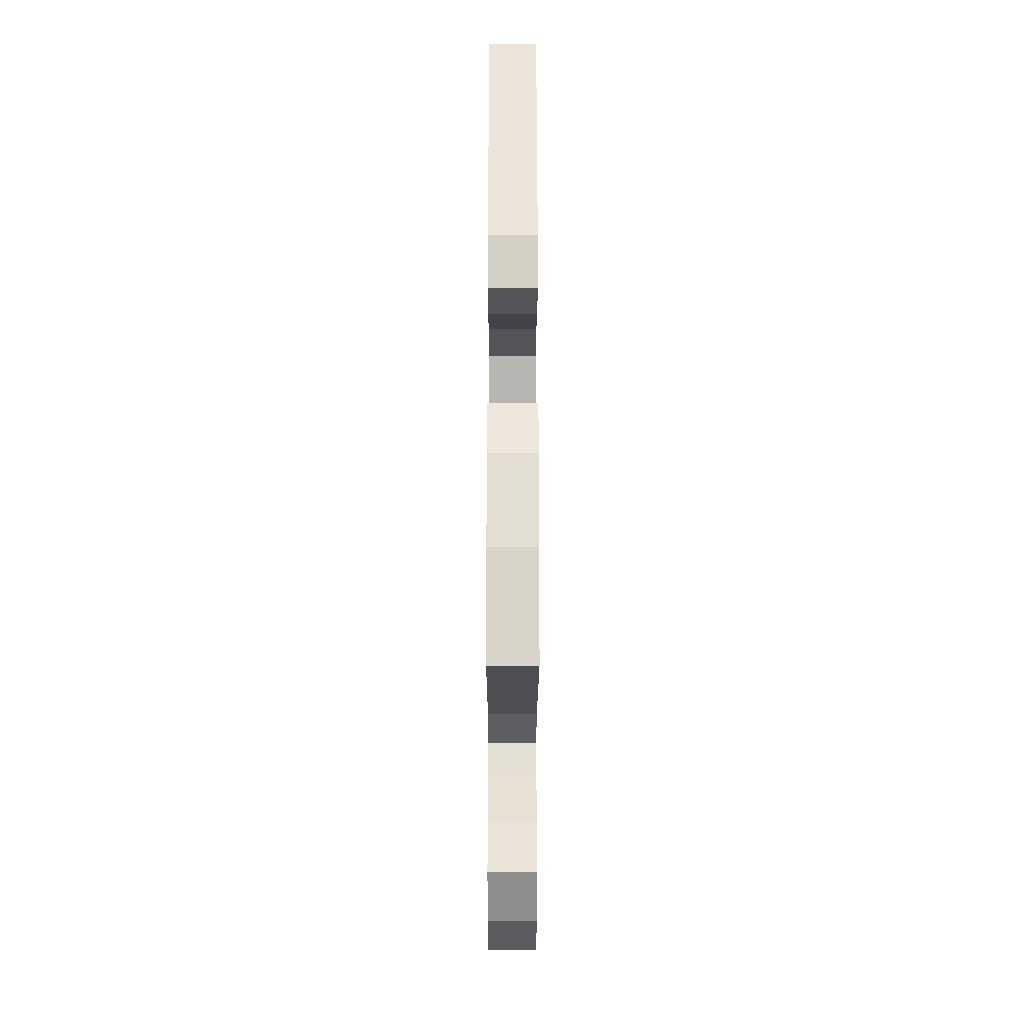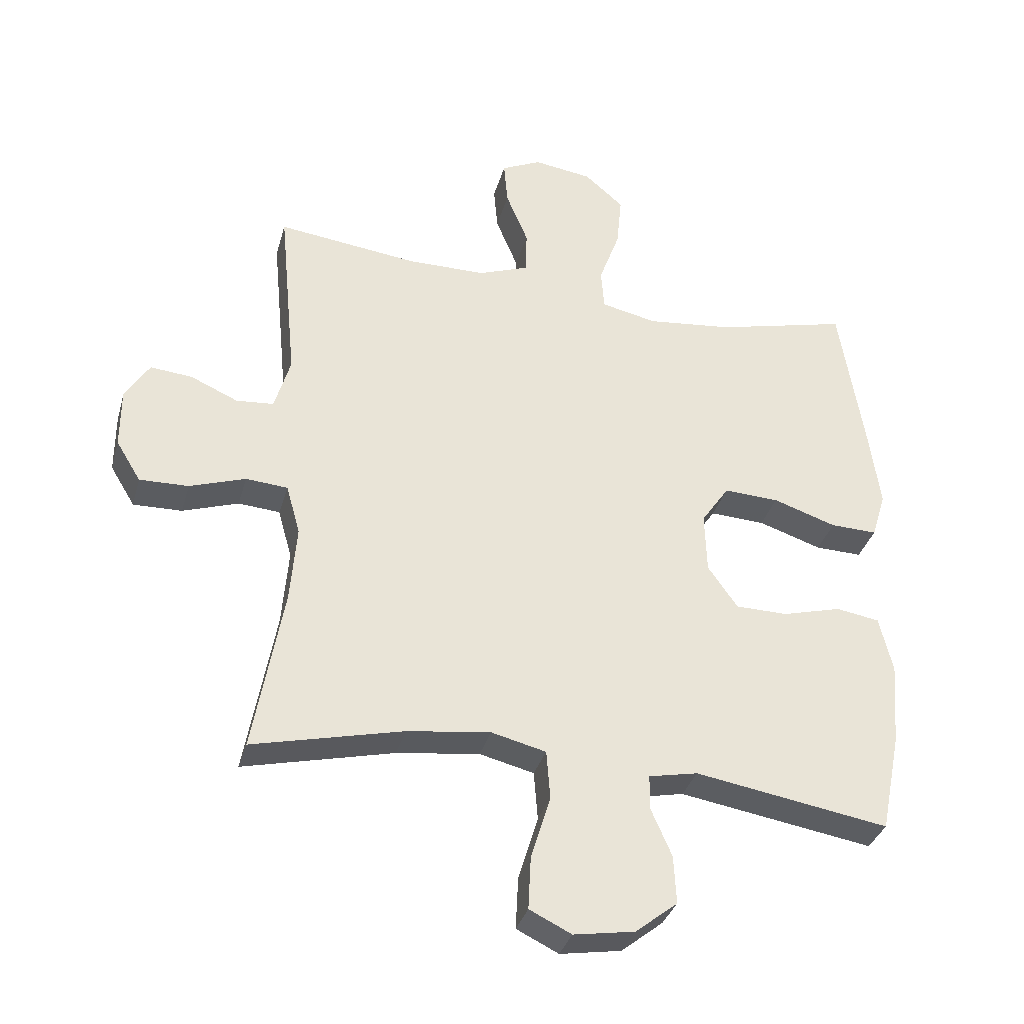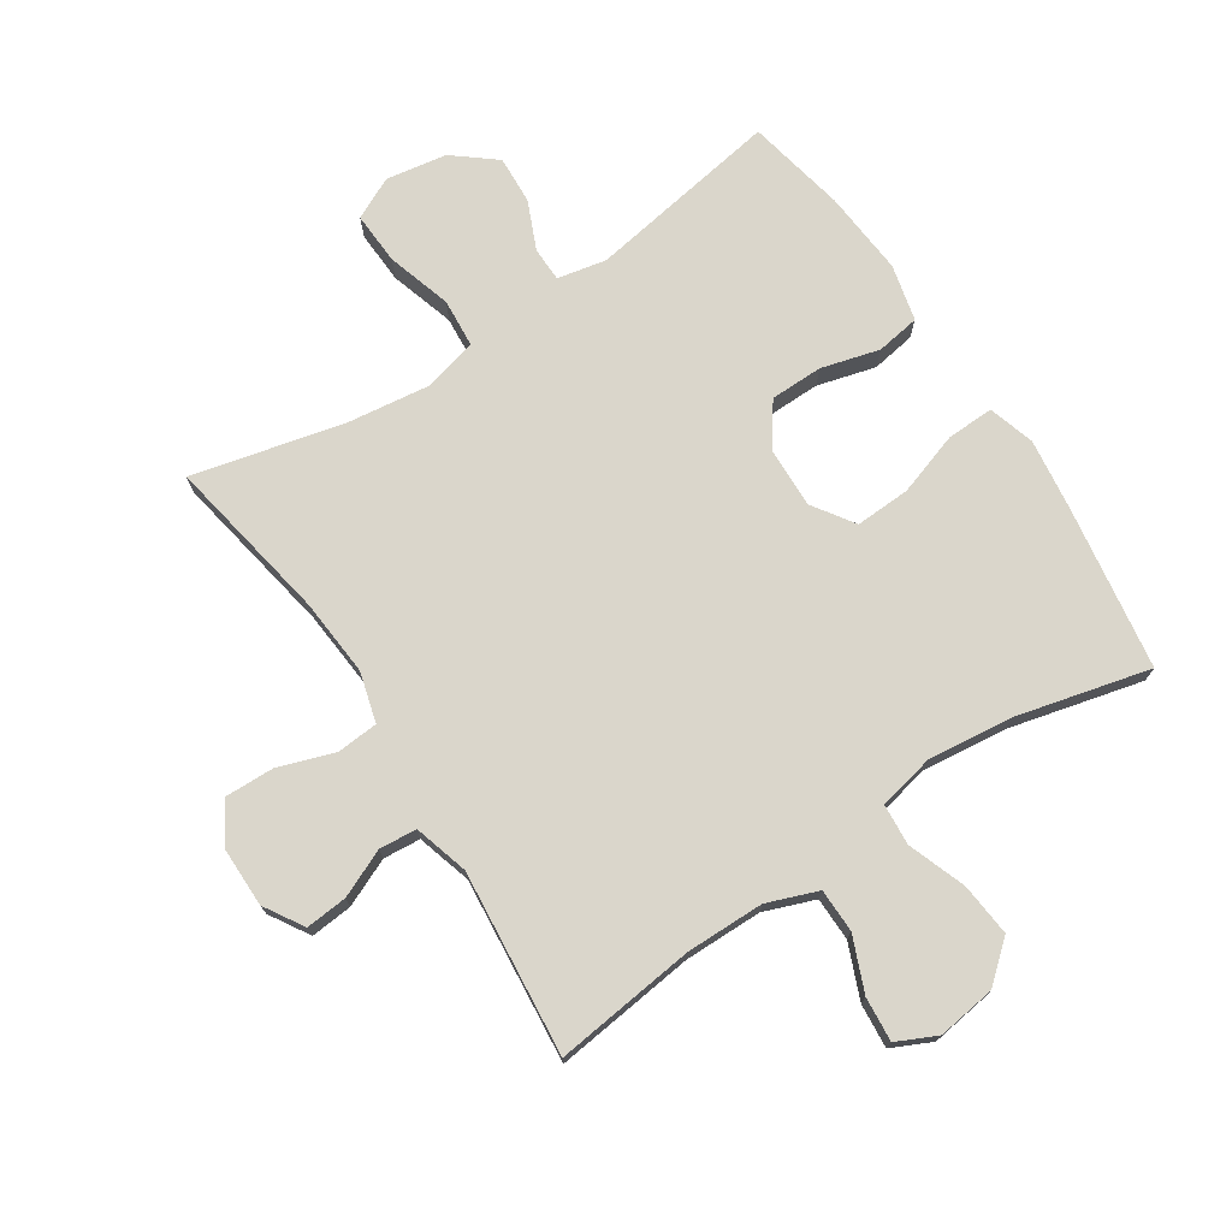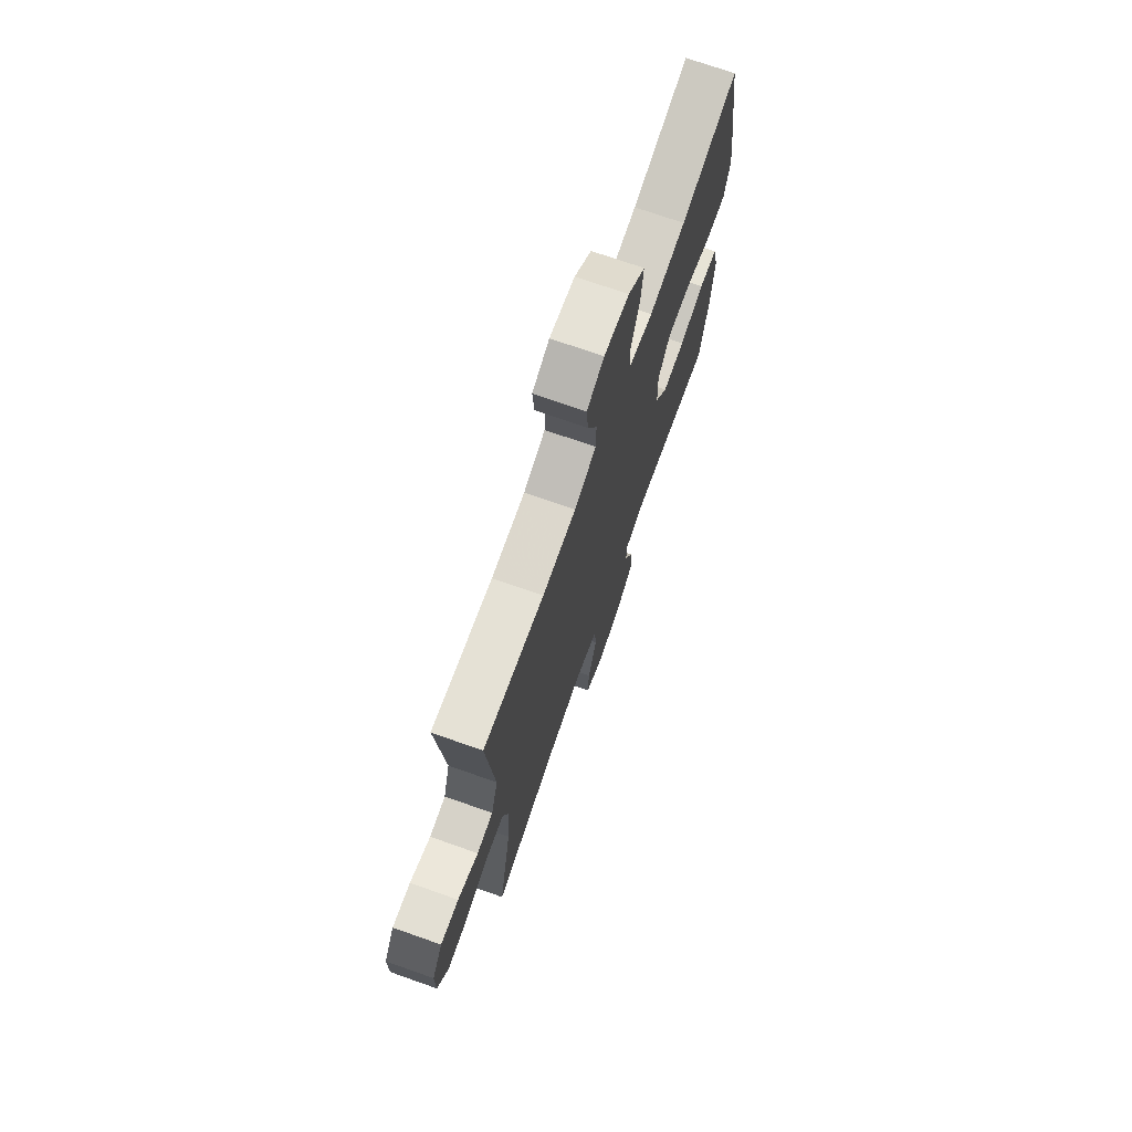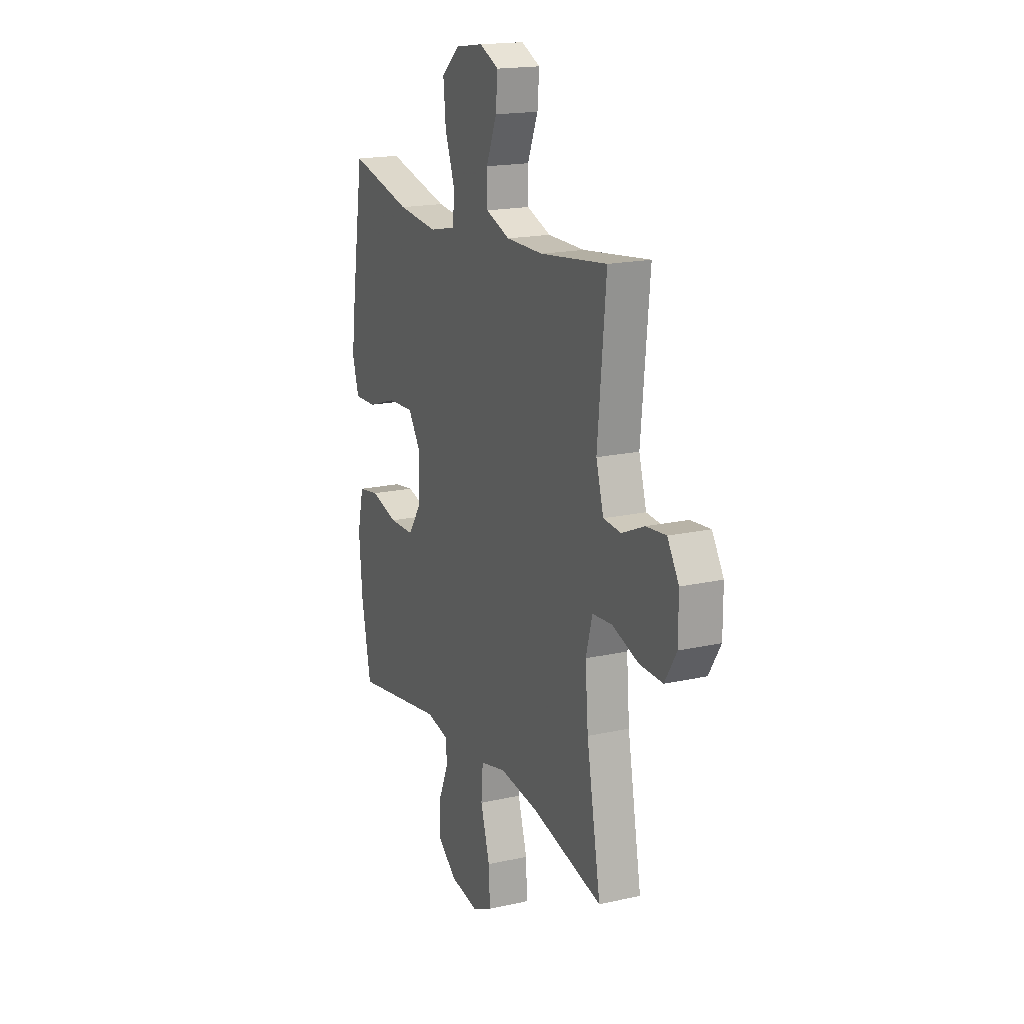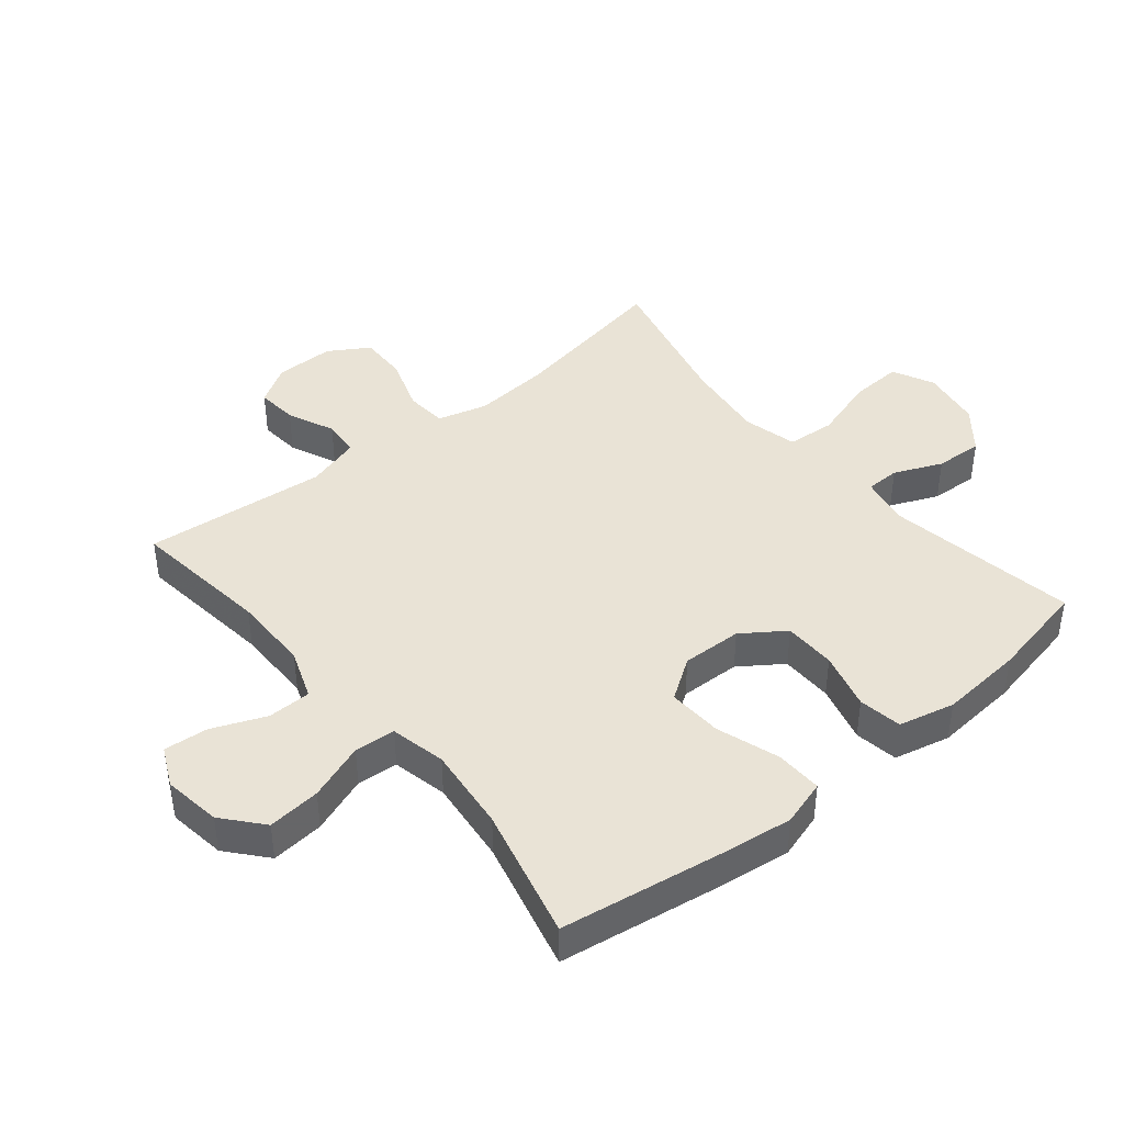
<metadata>
{"format":"obj","ext":"obj","renderer":"f3d","projection":"perspective","resolution":1024,"background":"white","views":[{"elev":-25.8,"azim":89.9,"up":"+Z"},{"elev":-34.6,"azim":-15.1,"up":"+Z"},{"elev":73.8,"azim":-33.3,"up":"+Y"},{"elev":72.3,"azim":-70.6,"up":"+Z"},{"elev":17.8,"azim":-113.9,"up":"+Z"},{"elev":42.1,"azim":50.5,"up":"+Y"}]}
</metadata>
<code>
v -0.5 0.07 0.5
v -0.277 0.07 0.473
v -0.154 0.07 0.474
v -0.074 0.07 0.504
v -0.073 0.07 0.573
v -0.108 0.07 0.658
v -0.114 0.07 0.728
v -0.051 0.07 0.758
v 0.041 0.07 0.745
v 0.103 0.07 0.692
v 0.095 0.07 0.608
v 0.062 0.07 0.517
v 0.067 0.07 0.452
v 0.155 0.07 0.433
v 0.29 0.07 0.448
v 0.5 0.07 0.5
v 0.54 0.07 0.243
v 0.555 0.07 0.128
v 0.533 0.07 0.055
v 0.459 0.07 0.057
v 0.359 0.07 0.09
v 0.272 0.07 0.094
v 0.228 0.07 0.029
v 0.231 0.07 -0.067
v 0.278 0.07 -0.134
v 0.361 0.07 -0.135
v 0.453 0.07 -0.11
v 0.522 0.07 -0.121
v 0.543 0.07 -0.21
v 0.532 0.07 -0.343
v 0.5 0.07 -0.5
v 0.194 0.07 -0.45
v 0.117 0.07 -0.466
v 0.116 0.07 -0.52
v 0.149 0.07 -0.596
v 0.153 0.07 -0.672
v 0.087 0.07 -0.725
v -0.009 0.07 -0.741
v -0.075 0.07 -0.709
v -0.071 0.07 -0.626
v -0.04 0.07 -0.524
v -0.046 0.07 -0.447
v -0.132 0.07 -0.426
v -0.263 0.07 -0.443
v -0.5 0.07 -0.5
v -0.453 0.07 -0.238
v -0.443 0.07 -0.115
v -0.465 0.07 -0.036
v -0.531 0.07 -0.031
v -0.619 0.07 -0.061
v -0.696 0.07 -0.063
v -0.735 0.07 0.001
v -0.735 0.07 0.095
v -0.697 0.07 0.157
v -0.631 0.07 0.151
v -0.556 0.07 0.118
v -0.497 0.07 0.123
v -0.472 0.07 0.209
v -0.5 0 0.5
v -0.277 0 0.473
v -0.154 0 0.474
v -0.074 0 0.504
v -0.073 0 0.573
v -0.108 0 0.658
v -0.114 0 0.728
v -0.051 0 0.758
v 0.041 0 0.745
v 0.103 0 0.692
v 0.095 0 0.608
v 0.062 0 0.517
v 0.067 0 0.452
v 0.155 0 0.433
v 0.29 0 0.448
v 0.5 0 0.5
v 0.54 0 0.243
v 0.555 0 0.128
v 0.533 0 0.055
v 0.459 0 0.057
v 0.359 0 0.09
v 0.272 0 0.094
v 0.228 0 0.029
v 0.231 0 -0.067
v 0.278 0 -0.134
v 0.361 0 -0.135
v 0.453 0 -0.11
v 0.522 0 -0.121
v 0.543 0 -0.21
v 0.532 0 -0.343
v 0.5 0 -0.5
v 0.194 0 -0.45
v 0.117 0 -0.466
v 0.116 0 -0.52
v 0.149 0 -0.596
v 0.153 0 -0.672
v 0.087 0 -0.725
v -0.009 0 -0.741
v -0.075 0 -0.709
v -0.071 0 -0.626
v -0.04 0 -0.524
v -0.046 0 -0.447
v -0.132 0 -0.426
v -0.263 0 -0.443
v -0.5 0 -0.5
v -0.453 0 -0.238
v -0.443 0 -0.115
v -0.465 0 -0.036
v -0.531 0 -0.031
v -0.619 0 -0.061
v -0.696 0 -0.063
v -0.735 0 0.001
v -0.735 0 0.095
v -0.697 0 0.157
v -0.631 0 0.151
v -0.556 0 0.118
v -0.497 0 0.123
v -0.472 0 0.209
f 54 55 56
f 53 54 56
f 52 53 56
f 51 52 56
f 50 51 56
f 49 50 56
f 48 49 56 57
f 47 48 57 58
f 44 45 46
f 43 44 46 47
f 42 43 47 58
f 39 40 41
f 38 39 41
f 37 38 41
f 36 37 41
f 35 36 41
f 34 35 41
f 33 34 41 42
f 58 1 2
f 42 58 2
f 33 42 2
f 32 33 2
f 30 31 32
f 29 30 32
f 28 29 32
f 27 28 32
f 26 27 32
f 19 20 21
f 18 19 21
f 17 18 21
f 16 17 21
f 15 16 21
f 14 15 21 22
f 13 14 22 23
f 10 11 12
f 9 10 12
f 8 9 12
f 7 8 12
f 6 7 12
f 5 6 12
f 4 5 12 13
f 13 23 24
f 4 13 24
f 3 4 24
f 25 26 32
f 24 25 32
f 3 24 32
f 2 3 32
f 114 113 112
f 114 112 111
f 114 111 110
f 114 110 109
f 114 109 108
f 114 108 107
f 115 114 107 106
f 116 115 106 105
f 104 103 102
f 105 104 102 101
f 116 105 101 100
f 99 98 97
f 99 97 96
f 99 96 95
f 99 95 94
f 99 94 93
f 99 93 92
f 100 99 92 91
f 60 59 116
f 60 116 100
f 60 100 91
f 60 91 90
f 90 89 88
f 90 88 87
f 90 87 86
f 90 86 85
f 90 85 84
f 79 78 77
f 79 77 76
f 79 76 75
f 79 75 74
f 79 74 73
f 80 79 73 72
f 81 80 72 71
f 70 69 68
f 70 68 67
f 70 67 66
f 70 66 65
f 70 65 64
f 70 64 63
f 71 70 63 62
f 82 81 71
f 82 71 62
f 82 62 61
f 90 84 83
f 90 83 82
f 90 82 61
f 90 61 60
f 1 59 60 2
f 2 60 61 3
f 3 61 62 4
f 4 62 63 5
f 5 63 64 6
f 6 64 65 7
f 7 65 66 8
f 8 66 67 9
f 9 67 68 10
f 10 68 69 11
f 11 69 70 12
f 12 70 71 13
f 13 71 72 14
f 14 72 73 15
f 15 73 74 16
f 16 74 75 17
f 17 75 76 18
f 18 76 77 19
f 19 77 78 20
f 20 78 79 21
f 21 79 80 22
f 22 80 81 23
f 23 81 82 24
f 24 82 83 25
f 25 83 84 26
f 26 84 85 27
f 27 85 86 28
f 28 86 87 29
f 29 87 88 30
f 30 88 89 31
f 31 89 90 32
f 32 90 91 33
f 33 91 92 34
f 34 92 93 35
f 35 93 94 36
f 36 94 95 37
f 37 95 96 38
f 38 96 97 39
f 39 97 98 40
f 40 98 99 41
f 41 99 100 42
f 42 100 101 43
f 43 101 102 44
f 44 102 103 45
f 45 103 104 46
f 46 104 105 47
f 47 105 106 48
f 48 106 107 49
f 49 107 108 50
f 50 108 109 51
f 51 109 110 52
f 52 110 111 53
f 53 111 112 54
f 54 112 113 55
f 55 113 114 56
f 56 114 115 57
f 57 115 116 58
f 58 116 59 1

</code>
